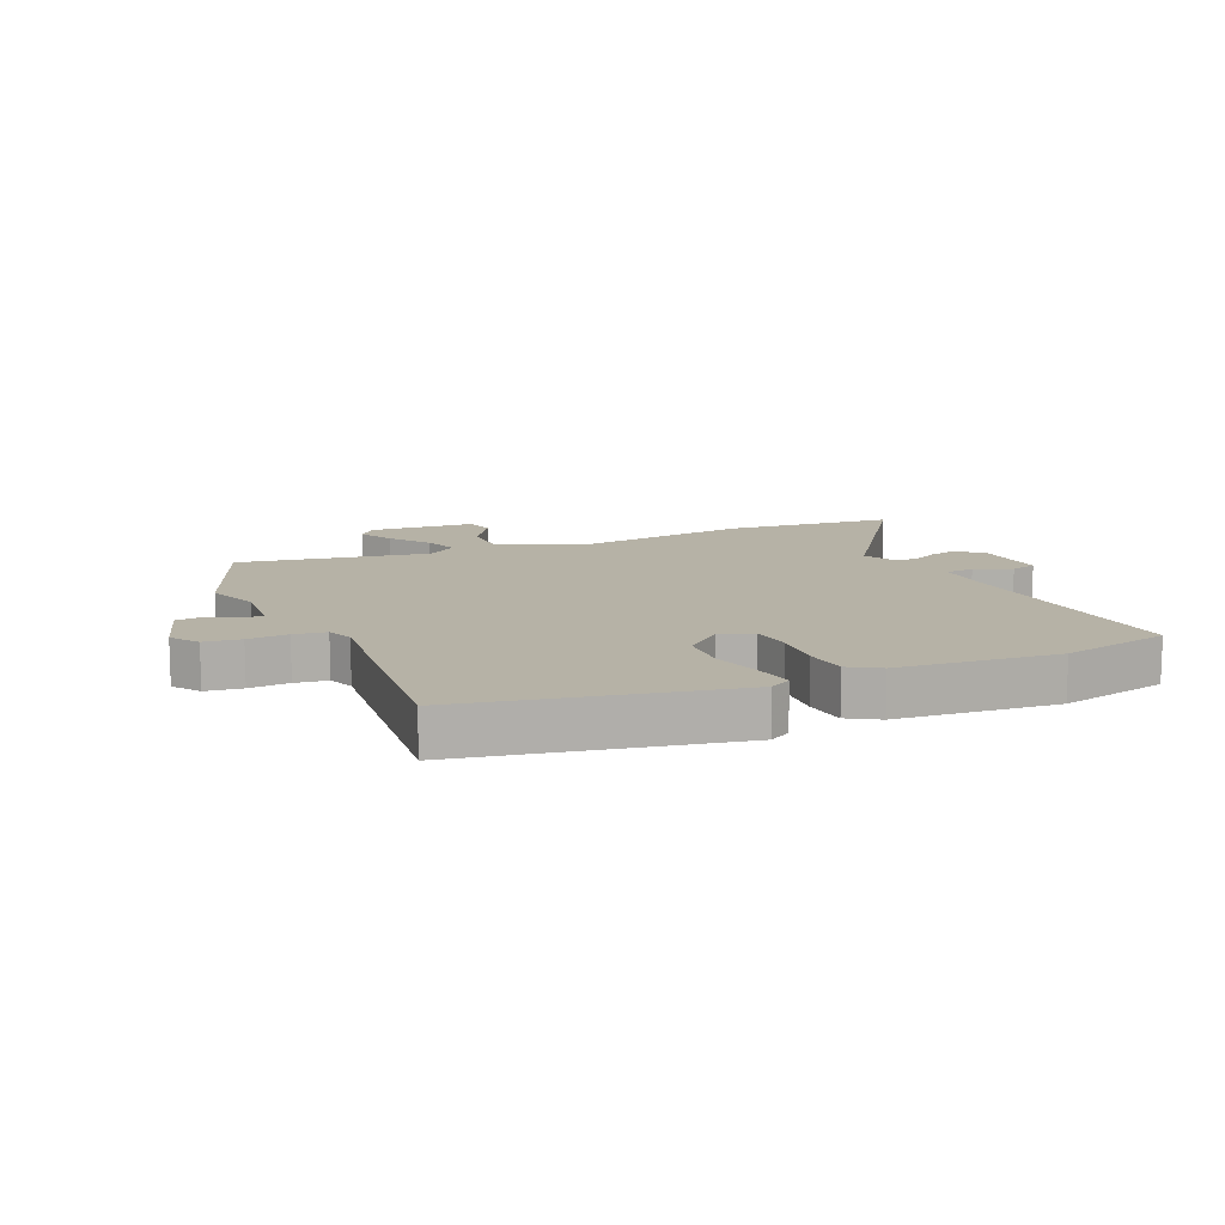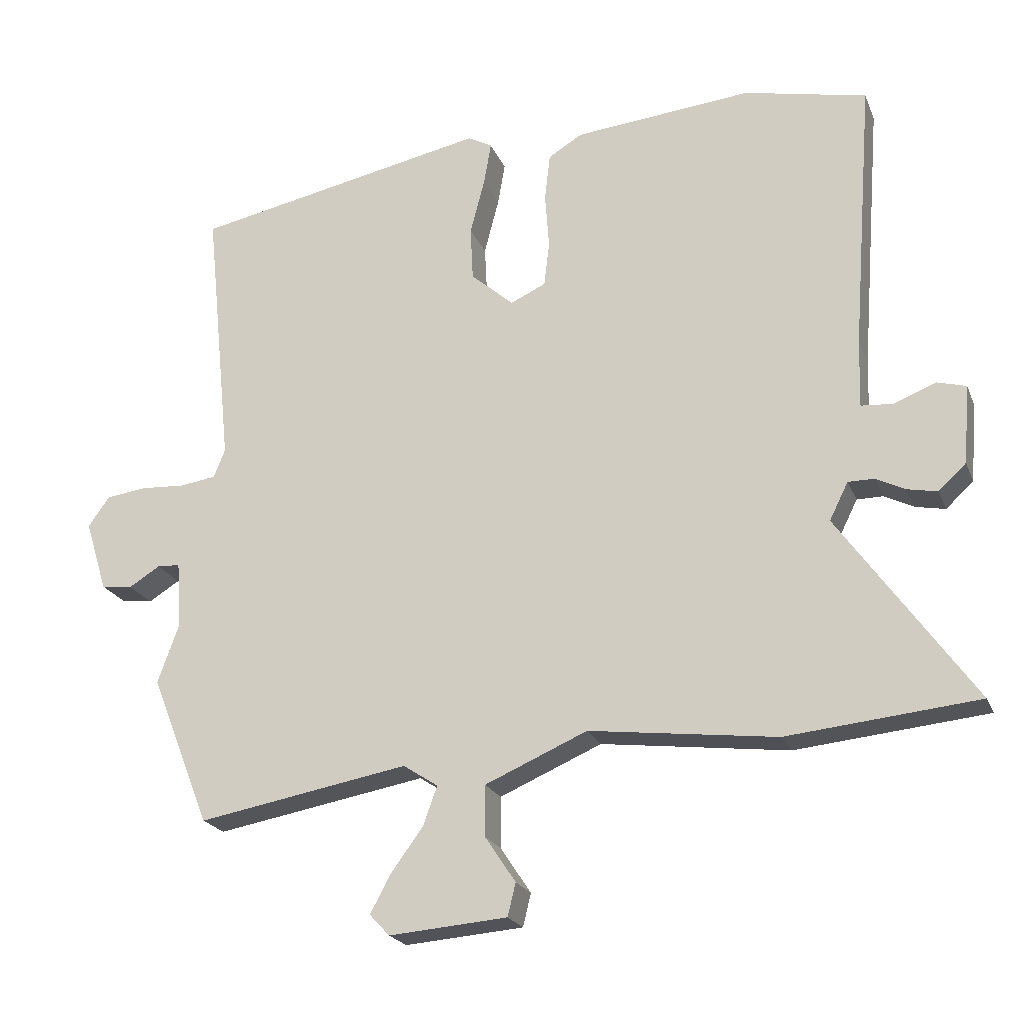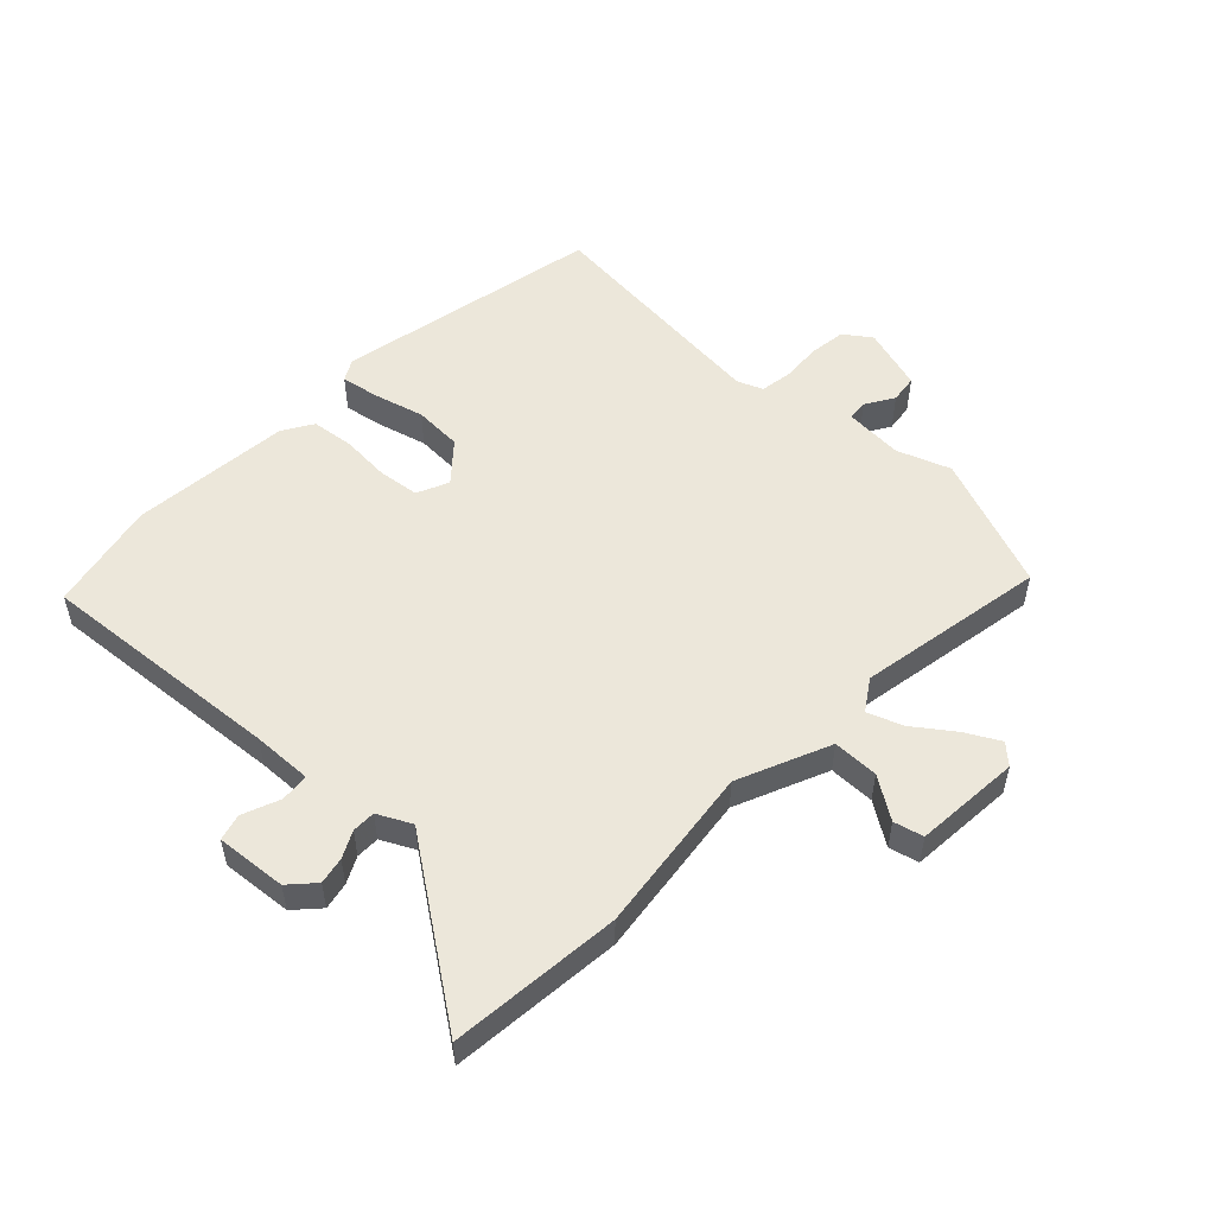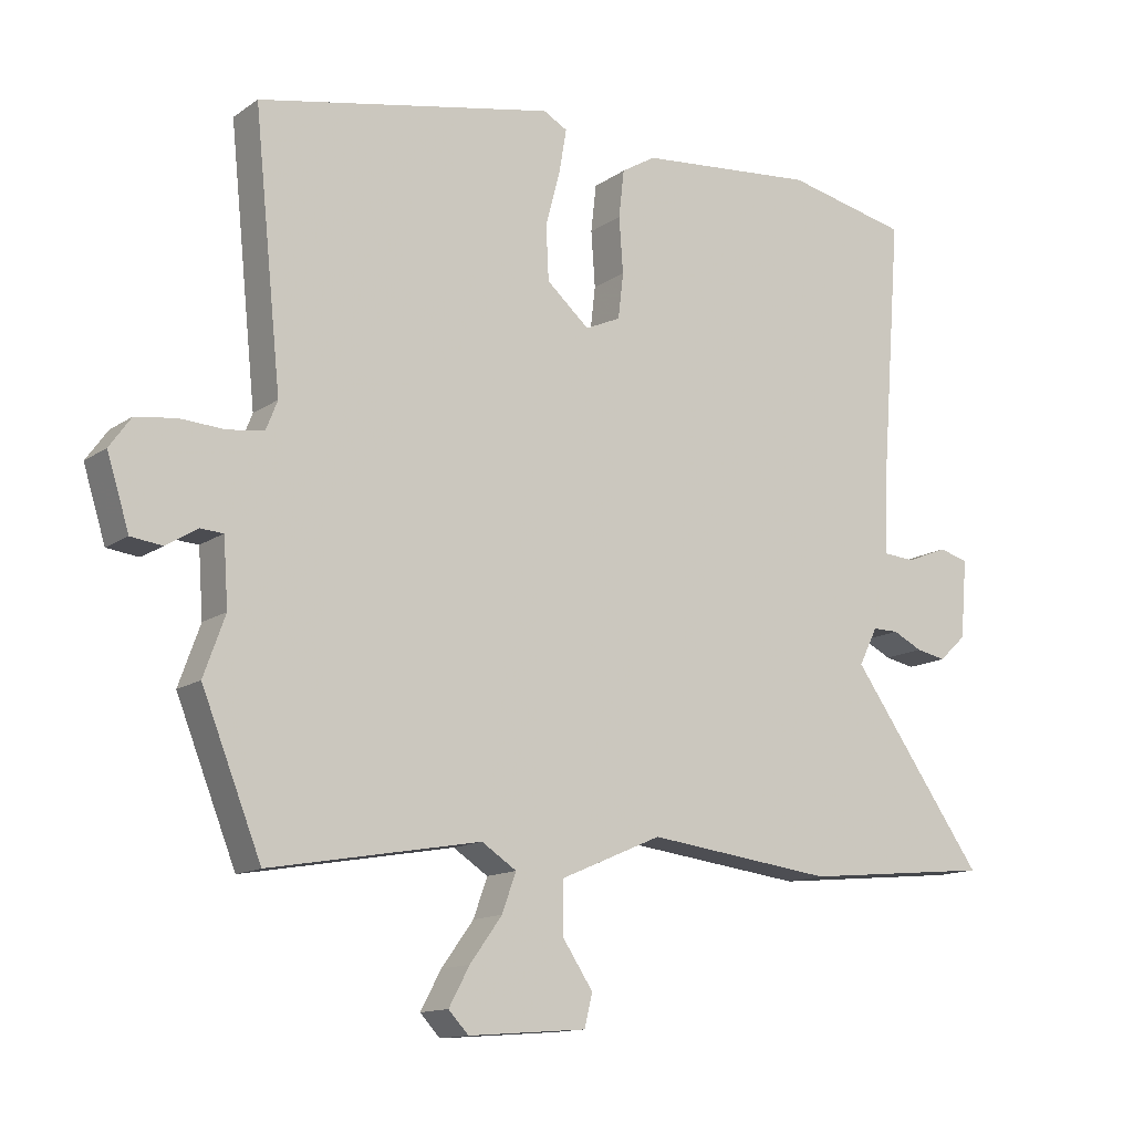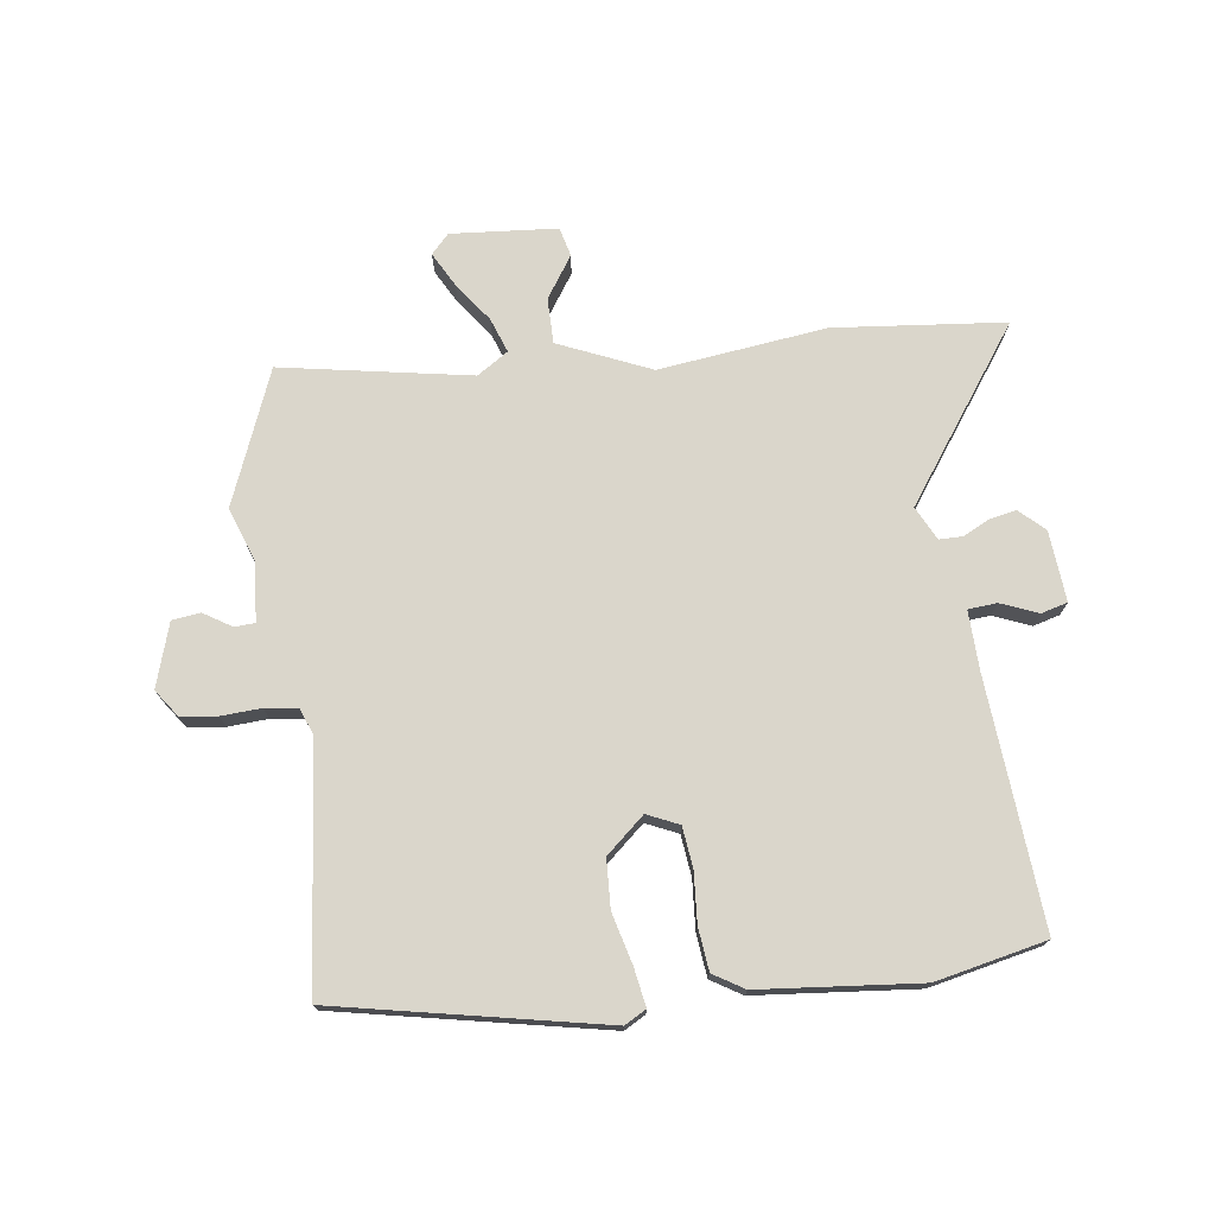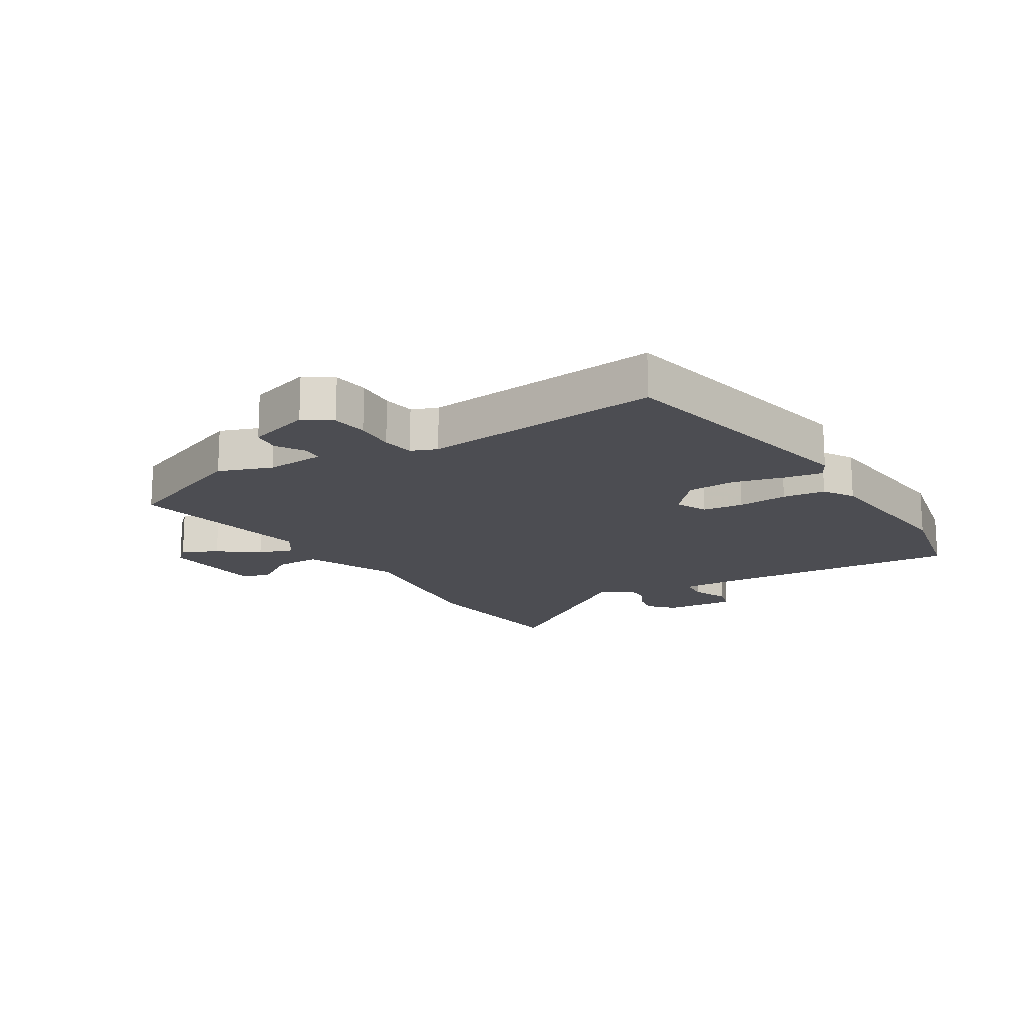
<metadata>
{"format":"obj","ext":"obj","renderer":"f3d","projection":"perspective","resolution":1024,"background":"white","views":[{"elev":12.2,"azim":-23.8,"up":"+Y"},{"elev":-21.8,"azim":18.2,"up":"+Z"},{"elev":52.7,"azim":133.6,"up":"+Y"},{"elev":-13.4,"azim":-33.7,"up":"+Z"},{"elev":73.8,"azim":-7.5,"up":"+Y"},{"elev":-16.4,"azim":-58.2,"up":"+Y"}]}
</metadata>
<code>
v 0.682 0.07 -0.482
v 0.397 0.07 -0.51
v 0.117 0.07 -0.475
v -0.036 0.07 -0.541
v -0.036 0.07 -0.617
v 0.01 0.07 -0.686
v -0.002 0.07 -0.735
v -0.179 0.07 -0.749
v -0.209 0.07 -0.717
v -0.178 0.07 -0.66
v -0.13 0.07 -0.594
v -0.109 0.07 -0.536
v -0.161 0.07 -0.502
v -0.477 0.07 -0.558
v -0.566 0.07 -0.334
v -0.534 0.07 -0.245
v -0.541 0.07 -0.146
v -0.575 0.07 -0.144
v -0.622 0.07 -0.173
v -0.669 0.07 -0.167
v -0.702 0.07 -0.061
v -0.67 0.07 -0.016
v -0.609 0.07 -0.008
v -0.542 0.07 -0.012
v -0.488 0.07 -0.004
v -0.471 0.07 0.039
v -0.512 0.07 0.439
v -0.067 0.07 0.528
v -0.031 0.07 0.508
v -0.042 0.07 0.444
v -0.064 0.07 0.36
v -0.06 0.07 0.279
v 0.004 0.07 0.223
v 0.057 0.07 0.247
v 0.065 0.07 0.315
v 0.059 0.07 0.398
v 0.067 0.07 0.469
v 0.118 0.07 0.5
v 0.385 0.07 0.525
v 0.569 0.07 0.485
v 0.537 0.07 0.074
v 0.534 0.07 -0.026
v 0.582 0.07 -0.03
v 0.644 0.07 -0.005
v 0.688 0.07 -0.017
v 0.678 0.07 -0.135
v 0.637 0.07 -0.173
v 0.592 0.07 -0.164
v 0.548 0.07 -0.142
v 0.509 0.07 -0.142
v 0.481 0.07 -0.198
v 0.682 0 -0.482
v 0.397 0 -0.51
v 0.117 0 -0.475
v -0.036 0 -0.541
v -0.036 0 -0.617
v 0.01 0 -0.686
v -0.002 0 -0.735
v -0.179 0 -0.749
v -0.209 0 -0.717
v -0.178 0 -0.66
v -0.13 0 -0.594
v -0.109 0 -0.536
v -0.161 0 -0.502
v -0.477 0 -0.558
v -0.566 0 -0.334
v -0.534 0 -0.245
v -0.541 0 -0.146
v -0.575 0 -0.144
v -0.622 0 -0.173
v -0.669 0 -0.167
v -0.702 0 -0.061
v -0.67 0 -0.016
v -0.609 0 -0.008
v -0.542 0 -0.012
v -0.488 0 -0.004
v -0.471 0 0.039
v -0.512 0 0.439
v -0.067 0 0.528
v -0.031 0 0.508
v -0.042 0 0.444
v -0.064 0 0.36
v -0.06 0 0.279
v 0.004 0 0.223
v 0.057 0 0.247
v 0.065 0 0.315
v 0.059 0 0.398
v 0.067 0 0.469
v 0.118 0 0.5
v 0.385 0 0.525
v 0.569 0 0.485
v 0.537 0 0.074
v 0.534 0 -0.026
v 0.582 0 -0.03
v 0.644 0 -0.005
v 0.688 0 -0.017
v 0.678 0 -0.135
v 0.637 0 -0.173
v 0.592 0 -0.164
v 0.548 0 -0.142
v 0.509 0 -0.142
v 0.481 0 -0.198
f 46 47 48 49
f 46 49 50
f 43 44 45 46
f 42 43 46 50
f 41 42 50 51
f 39 40 41 51
f 35 36 37 38
f 34 35 38 39
f 28 29 30 31
f 26 27 28 31
f 25 26 31 32
f 21 22 23 24
f 21 24 25
f 18 19 20 21
f 17 18 21 25
f 16 17 25 32
f 13 14 15 16
f 12 13 16 32
f 8 9 10 11
f 8 11 12
f 5 6 7 8
f 4 5 8 12
f 3 4 12 32
f 51 1 2 3
f 34 39 51 3
f 33 34 3
f 3 32 33
f 100 99 98 97
f 101 100 97
f 97 96 95 94
f 101 97 94 93
f 102 101 93 92
f 102 92 91 90
f 89 88 87 86
f 90 89 86 85
f 82 81 80 79
f 82 79 78 77
f 83 82 77 76
f 75 74 73 72
f 76 75 72
f 72 71 70 69
f 76 72 69 68
f 83 76 68 67
f 67 66 65 64
f 83 67 64 63
f 62 61 60 59
f 63 62 59
f 59 58 57 56
f 63 59 56 55
f 83 63 55 54
f 54 53 52 102
f 54 102 90 85
f 54 85 84
f 84 83 54
f 1 52 53 2
f 2 53 54 3
f 3 54 55 4
f 4 55 56 5
f 5 56 57 6
f 6 57 58 7
f 7 58 59 8
f 8 59 60 9
f 9 60 61 10
f 10 61 62 11
f 11 62 63 12
f 12 63 64 13
f 13 64 65 14
f 14 65 66 15
f 15 66 67 16
f 16 67 68 17
f 17 68 69 18
f 18 69 70 19
f 19 70 71 20
f 20 71 72 21
f 21 72 73 22
f 22 73 74 23
f 23 74 75 24
f 24 75 76 25
f 25 76 77 26
f 26 77 78 27
f 27 78 79 28
f 28 79 80 29
f 29 80 81 30
f 30 81 82 31
f 31 82 83 32
f 32 83 84 33
f 33 84 85 34
f 34 85 86 35
f 35 86 87 36
f 36 87 88 37
f 37 88 89 38
f 38 89 90 39
f 39 90 91 40
f 40 91 92 41
f 41 92 93 42
f 42 93 94 43
f 43 94 95 44
f 44 95 96 45
f 45 96 97 46
f 46 97 98 47
f 47 98 99 48
f 48 99 100 49
f 49 100 101 50
f 50 101 102 51
f 51 102 52 1

</code>
